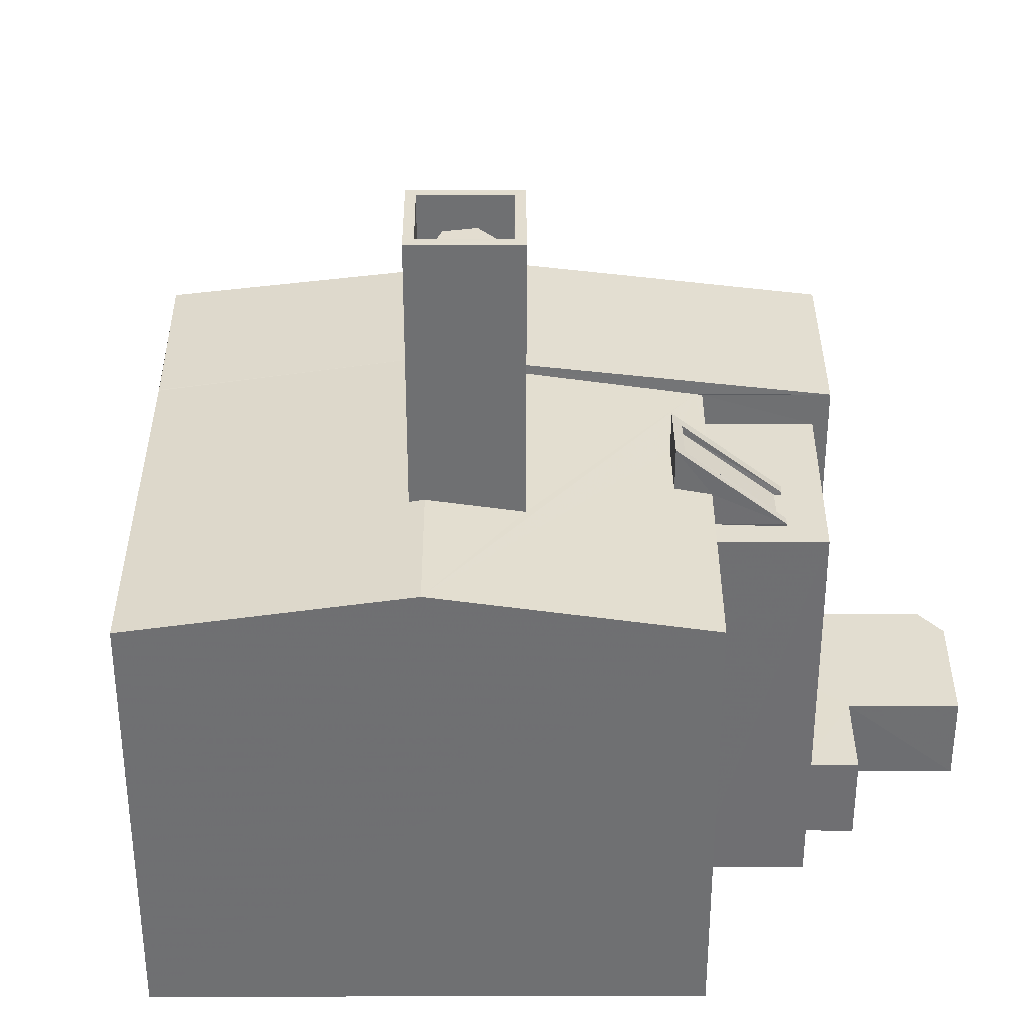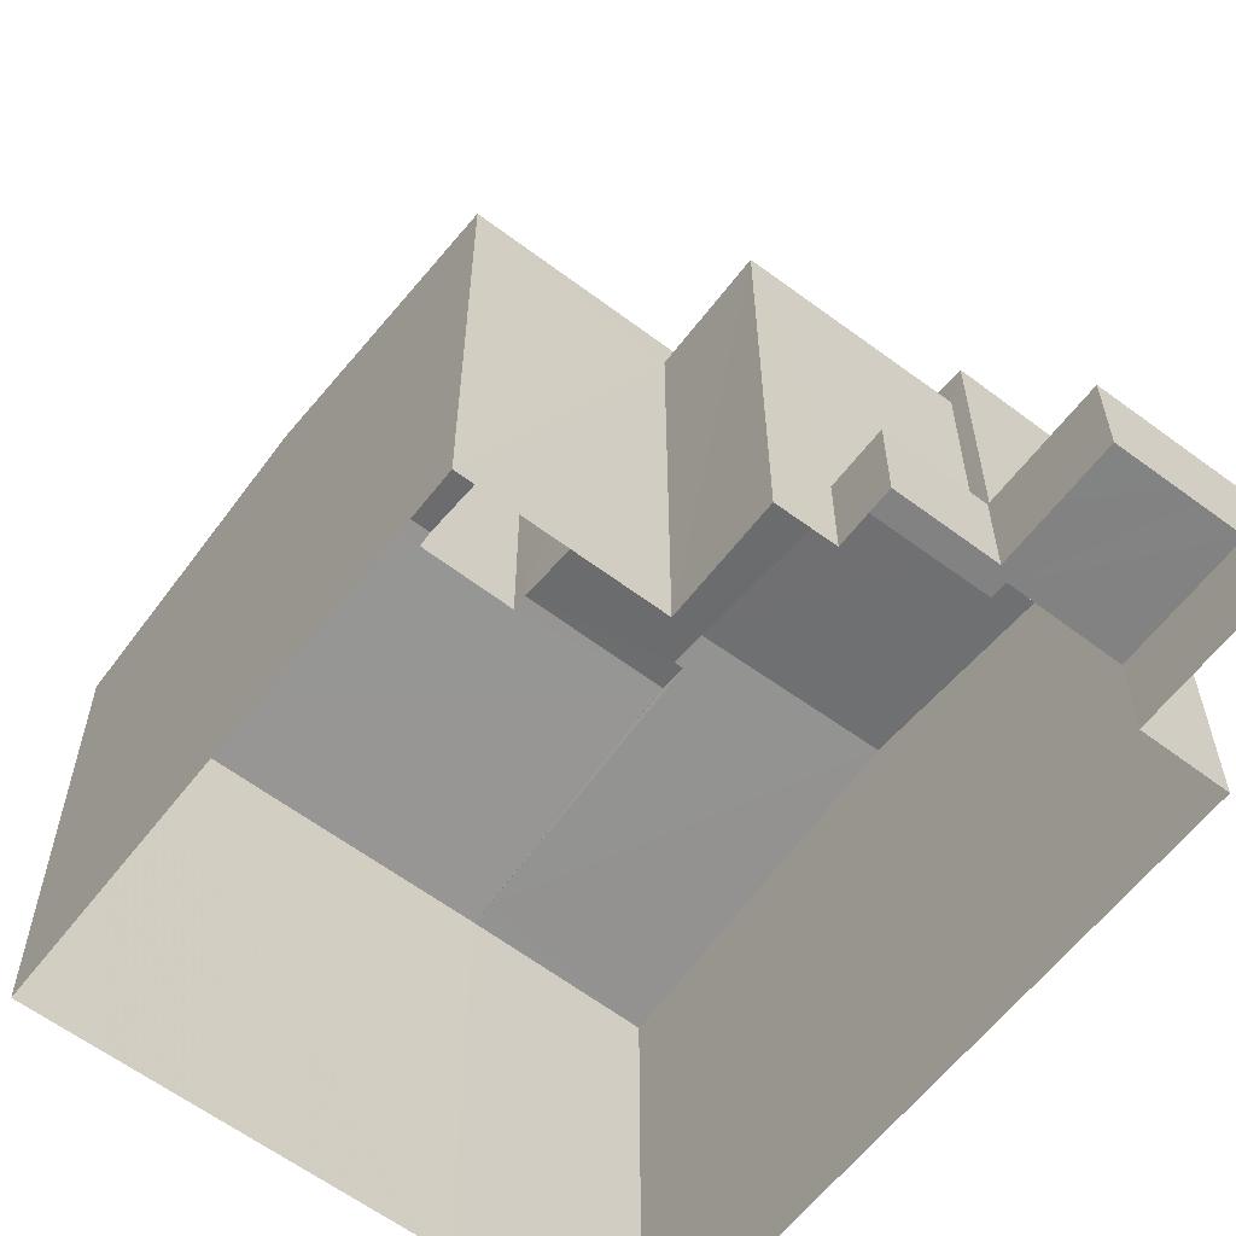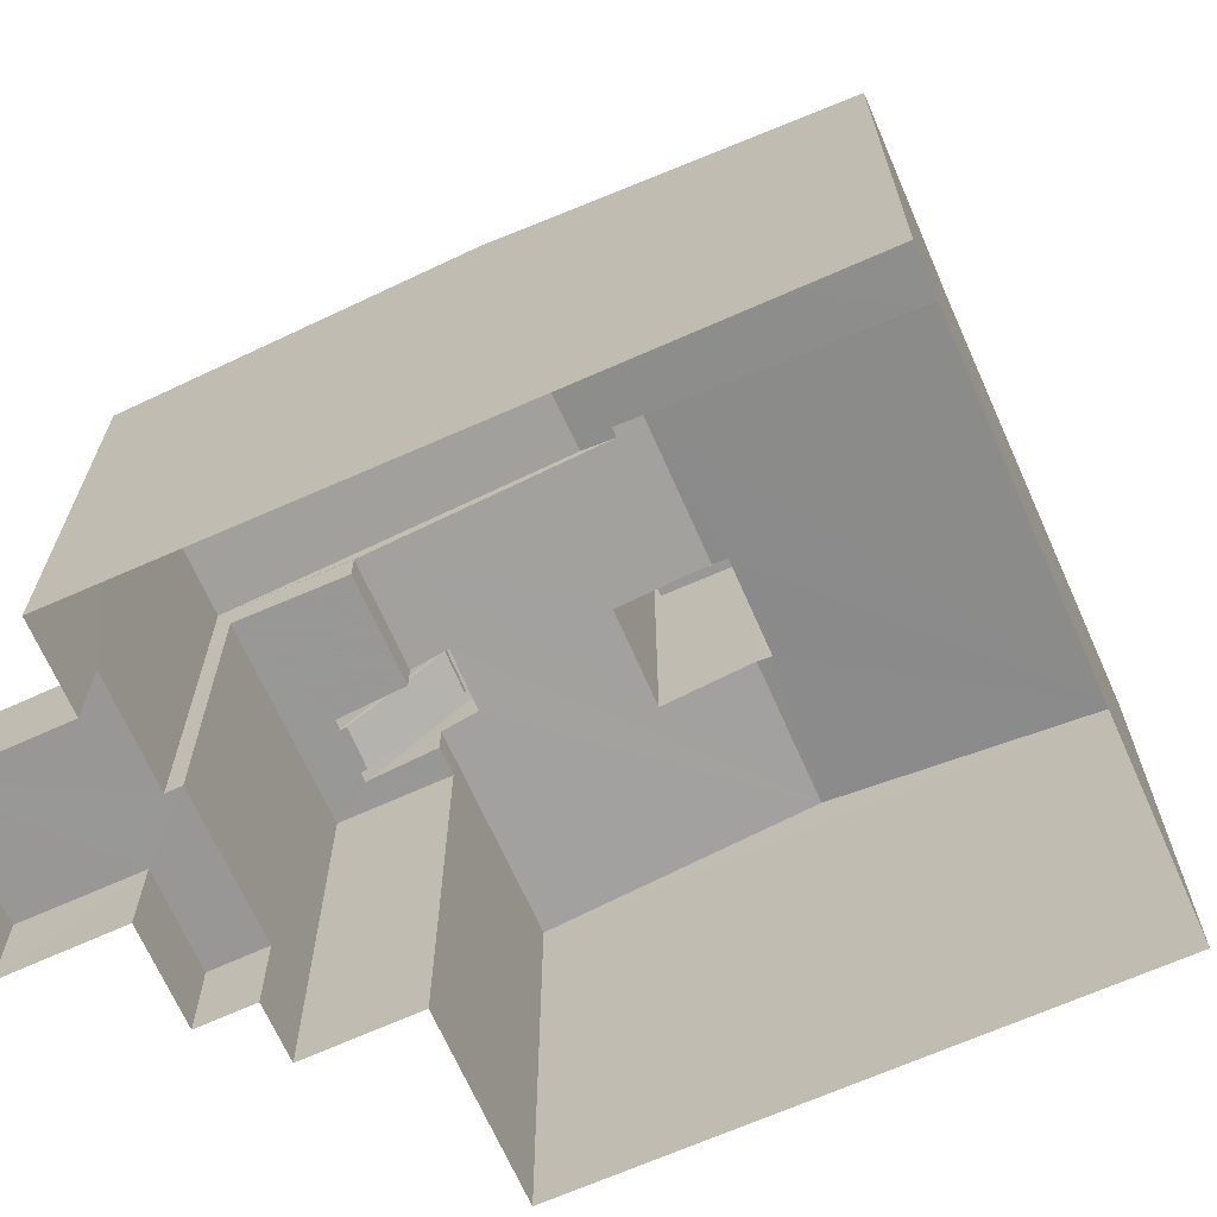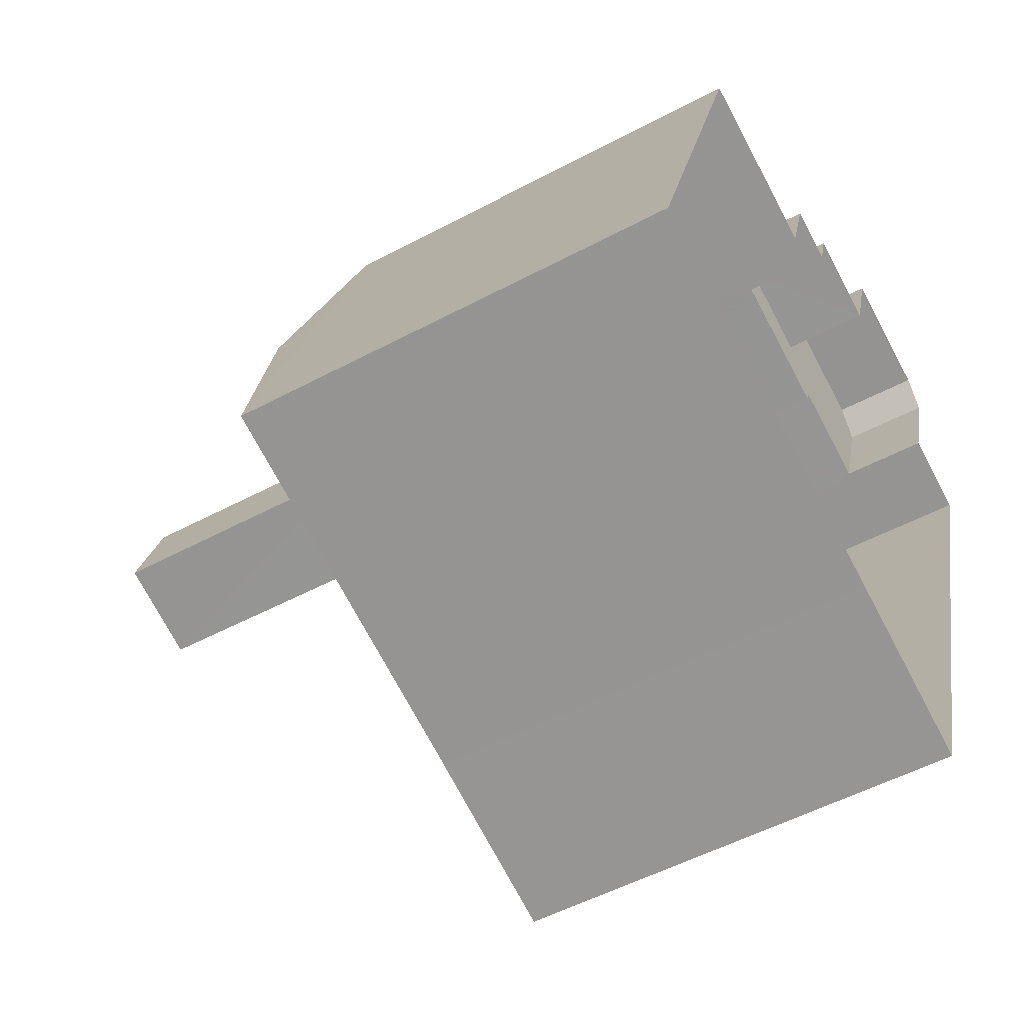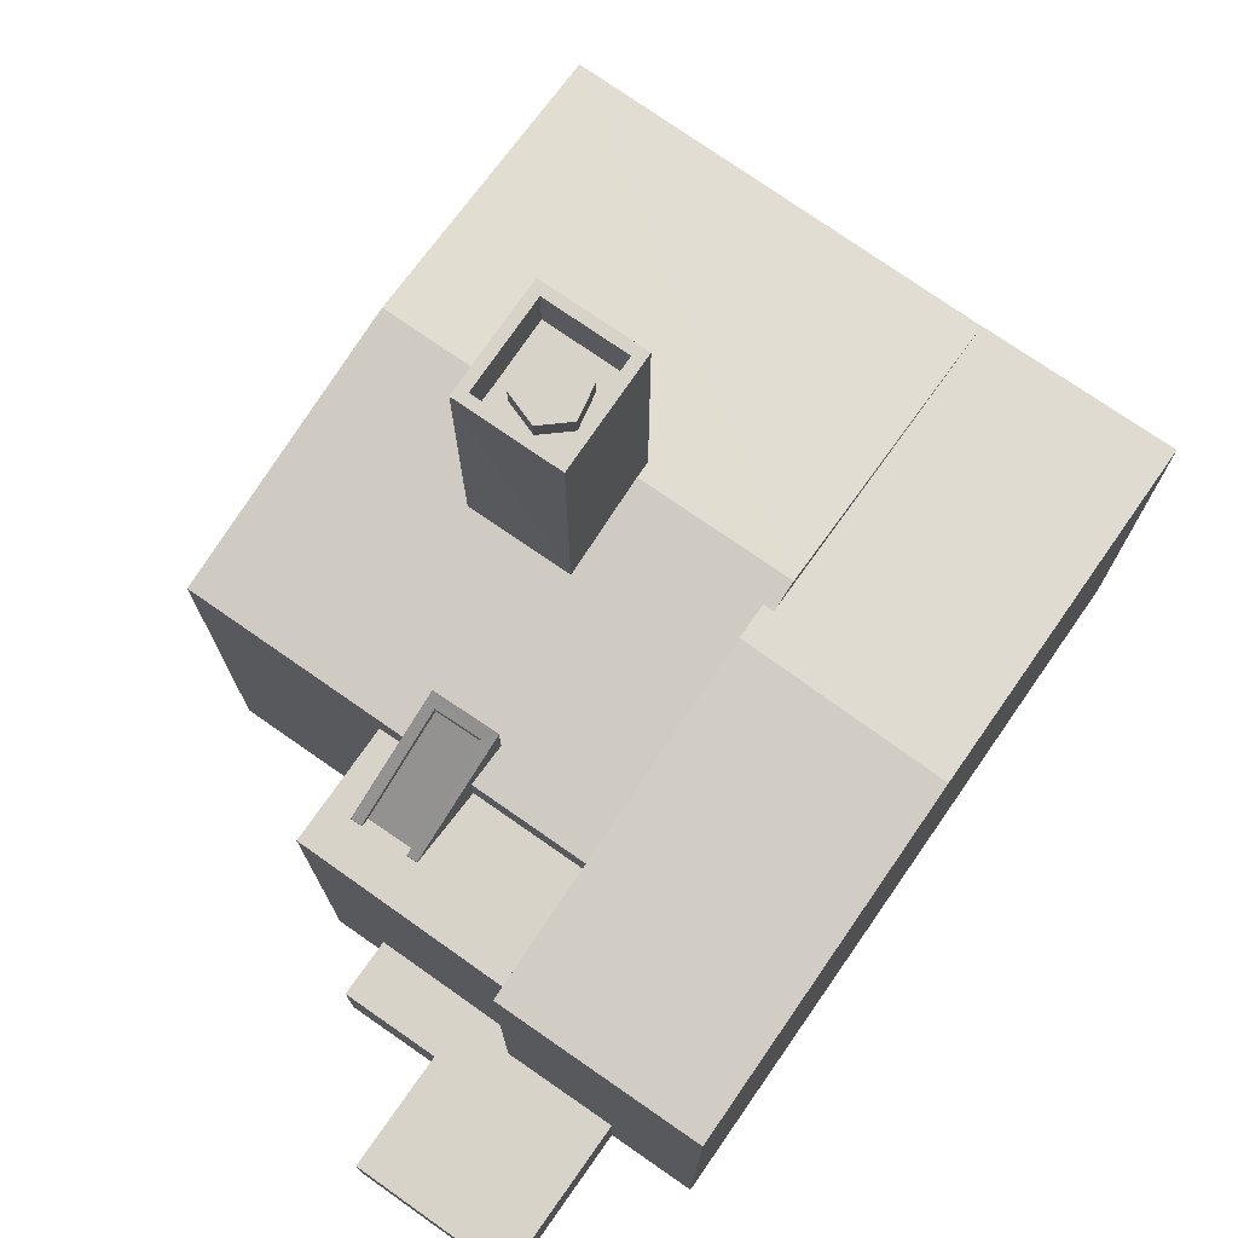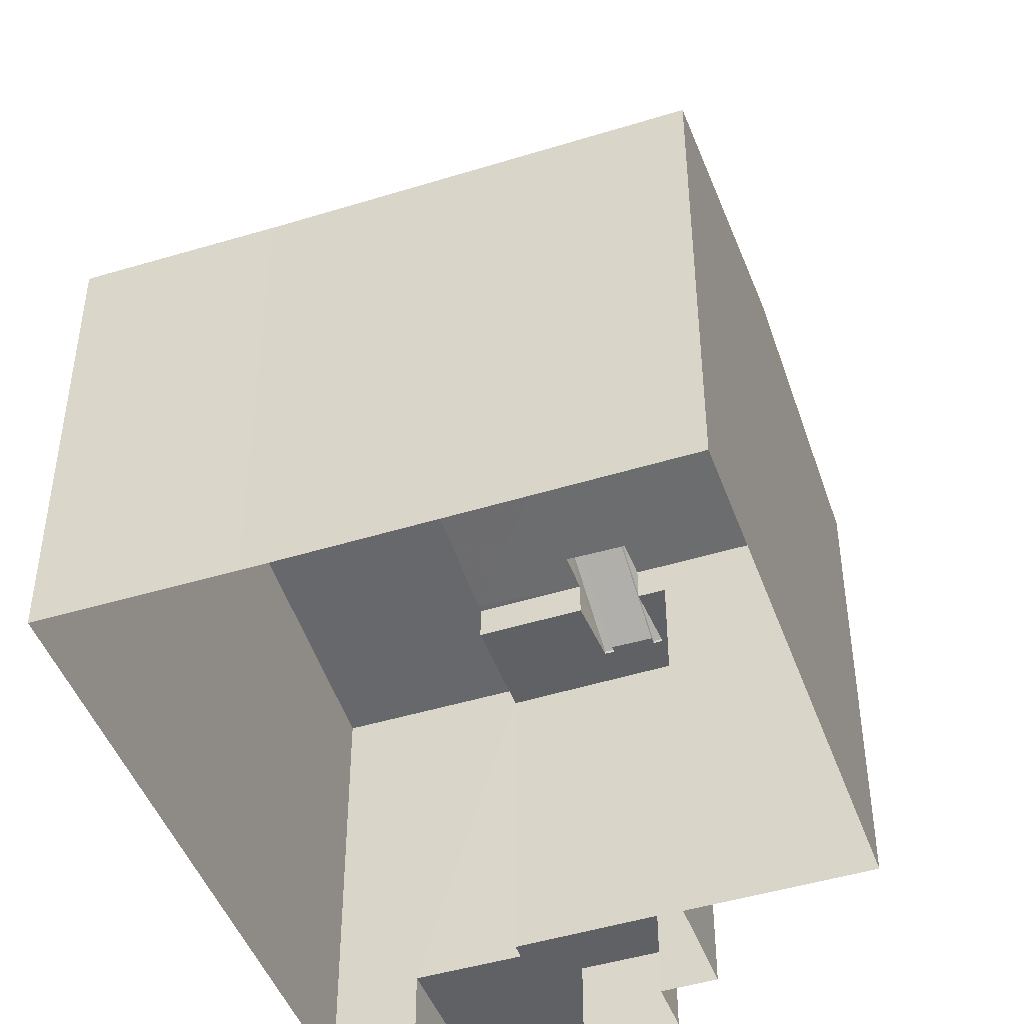
<metadata>
{"format":"obj","ext":"obj","renderer":"f3d","projection":"perspective","resolution":1024,"background":"white","views":[{"elev":35.2,"azim":108.7,"up":"+Z"},{"elev":-60.9,"azim":161.1,"up":"+Z"},{"elev":-68.4,"azim":-47.4,"up":"+Z"},{"elev":-52.7,"azim":119.8,"up":"+Y"},{"elev":76.0,"azim":-126.5,"up":"+Z"},{"elev":-46.2,"azim":38.1,"up":"+Z"}]}
</metadata>
<code>
v -8.935e+04 -1.004e+05 1.72
v -8.935e+04 -1.004e+05 1.723
v -8.936e+04 -1.004e+05 1.721
v -8.937e+04 -1.004e+05 1.721
v -8.936e+04 -1.004e+05 1.721
v -8.936e+04 -1.004e+05 1.721
v -8.936e+04 -1.004e+05 1.725
v -8.937e+04 -1.004e+05 1.722
v -8.936e+04 -1.004e+05 1.725
v -8.937e+04 -1.004e+05 1.723
v -8.936e+04 -1.004e+05 1.721
v -8.936e+04 -1.004e+05 1.721
v -8.937e+04 -1.004e+05 1.722
v -8.936e+04 -1.004e+05 1.721
v -8.936e+04 -1.004e+05 22.88
v -8.936e+04 -1.004e+05 22.88
v -8.936e+04 -1.004e+05 22.88
v -8.936e+04 -1.004e+05 22.88
v -8.936e+04 -1.004e+05 22.88
v -8.935e+04 -1.004e+05 22.88
v -8.935e+04 -1.004e+05 22.88
v -8.936e+04 -1.004e+05 22.88
v -8.935e+04 -1.004e+05 22.88
v -8.936e+04 -1.004e+05 22.88
v -8.937e+04 -1.004e+05 15.17
v -8.937e+04 -1.004e+05 16.36
v -8.936e+04 -1.004e+05 16.36
v -8.937e+04 -1.004e+05 4.418
v -8.937e+04 -1.004e+05 4.419
v -8.936e+04 -1.004e+05 4.419
v -8.936e+04 -1.004e+05 4.418
v -8.936e+04 -1.004e+05 4.418
v -8.937e+04 -1.004e+05 4.419
v -8.936e+04 -1.004e+05 4.418
v -8.936e+04 -1.004e+05 4.418
v -8.936e+04 -1.004e+05 4.419
v -8.936e+04 -1.004e+05 14.22
v -8.936e+04 -1.004e+05 14.22
v -8.936e+04 -1.004e+05 16.42
v -8.936e+04 -1.004e+05 16.64
v -8.936e+04 -1.004e+05 14.22
v -8.936e+04 -1.004e+05 16.42
v -8.936e+04 -1.004e+05 14.22
v -8.936e+04 -1.004e+05 16.64
v -8.936e+04 -1.004e+05 24.38
v -8.936e+04 -1.004e+05 24.38
v -8.936e+04 -1.004e+05 24.38
v -8.936e+04 -1.004e+05 24.38
v -8.936e+04 -1.004e+05 15.17
v -8.936e+04 -1.004e+05 16.36
v -8.936e+04 -1.004e+05 15.17
v -8.935e+04 -1.004e+05 15.17
v -8.936e+04 -1.004e+05 14.13
v -8.936e+04 -1.004e+05 14.13
v -8.936e+04 -1.004e+05 14.13
v -8.936e+04 -1.004e+05 14.13
v -8.936e+04 -1.004e+05 14.13
v -8.936e+04 -1.004e+05 14.13
v -8.936e+04 -1.004e+05 14.13
v -8.936e+04 -1.004e+05 14.13
v -8.936e+04 -1.004e+05 14.13
v -8.936e+04 -1.004e+05 14.13
v -8.936e+04 -1.004e+05 14.13
v -8.936e+04 -1.004e+05 14.13
v -8.936e+04 -1.004e+05 15.17
v -8.936e+04 -1.004e+05 15.2
v -8.936e+04 -1.004e+05 15.17
v -8.936e+04 -1.004e+05 15.17
v -8.936e+04 -1.004e+05 15.33
v -8.935e+04 -1.004e+05 15.17
v -8.936e+04 -1.004e+05 15.34
v -8.935e+04 -1.004e+05 16.36
v -8.936e+04 -1.004e+05 16.29
v -8.935e+04 -1.004e+05 16.29
v -8.936e+04 -1.004e+05 16.36
v -8.935e+04 -1.004e+05 16.36
v -8.936e+04 -1.004e+05 15.17
v -8.936e+04 -1.004e+05 15.25
v -8.936e+04 -1.004e+05 15.17
v -8.936e+04 -1.004e+05 16.17
v -8.936e+04 -1.004e+05 16.17
v -8.936e+04 -1.004e+05 16.24
v -8.936e+04 -1.004e+05 16.24
v -8.936e+04 -1.004e+05 22.88
v -8.935e+04 -1.004e+05 22.88
v -8.935e+04 -1.004e+05 24.38
v -8.935e+04 -1.004e+05 24.38
v -8.935e+04 -1.004e+05 24.38
v -8.935e+04 -1.004e+05 24.38
v -8.936e+04 -1.004e+05 15.95
v -8.935e+04 -1.004e+05 15.95
v -8.935e+04 -1.004e+05 23.54
v -8.936e+04 -1.004e+05 23.54
v -8.936e+04 -1.004e+05 23.54
v -8.936e+04 -1.004e+05 23.54
v -8.936e+04 -1.004e+05 23.54
v -8.936e+04 -1.004e+05 23.54
f 1 2 3
f 4 5 6
f 2 7 3
f 8 7 9
f 8 9 10
f 11 12 6
f 13 4 6
f 14 3 12
f 13 6 8
f 3 7 8
f 6 12 8
f 12 3 8
f 15 16 17
f 17 16 18
f 19 20 21
f 22 15 23
f 20 23 21
f 22 23 20
f 24 15 22
f 24 16 15
f 25 26 27
f 28 29 30
f 31 32 28
f 29 33 30
f 34 31 35
f 35 31 36
f 31 30 36
f 31 28 30
f 37 38 39
f 38 40 39
f 41 42 43
f 39 40 44
f 42 39 44
f 43 42 44
f 45 46 47
f 45 48 46
f 49 50 51
f 49 52 50
f 53 54 55
f 56 53 55
f 57 58 59
f 54 59 58
f 60 58 57
f 61 62 63
f 58 63 54
f 54 64 55
f 62 64 63
f 63 64 54
f 65 66 67
f 68 69 70
f 71 66 72
f 67 66 71
f 69 71 72
f 70 69 72
f 73 50 52
f 52 72 74
f 75 50 73
f 72 76 74
f 73 52 74
f 51 77 49
f 78 77 51
f 78 26 77
f 79 25 27
f 61 80 81
f 62 61 81
f 82 26 78
f 83 27 82
f 27 26 82
f 18 84 17
f 85 84 18
f 21 85 19
f 85 18 19
f 45 47 86
f 87 88 46
f 47 89 86
f 48 87 46
f 89 88 87
f 86 89 87
f 82 50 83
f 66 83 90
f 91 72 66
f 76 72 91
f 83 50 75
f 91 66 90
f 83 75 90
f 92 93 94
f 93 95 94
f 94 95 96
f 95 97 96
f 60 65 67
f 60 57 65
f 74 89 47
f 73 74 47
f 20 93 92
f 20 19 93
f 46 75 47
f 47 75 73
f 90 75 46
f 8 29 13
f 8 33 29
f 90 88 91
f 90 46 88
f 58 60 38
f 67 40 38
f 67 71 40
f 60 67 38
f 79 33 25
f 25 33 10
f 79 30 33
f 10 33 8
f 15 17 45
f 17 84 48
f 45 17 48
f 83 66 27
f 27 66 79
f 66 65 79
f 74 76 89
f 89 76 88
f 76 91 88
f 19 95 93
f 19 18 95
f 44 40 71
f 69 44 71
f 86 23 15
f 45 86 15
f 39 42 81
f 80 39 81
f 16 96 97
f 16 24 96
f 36 59 35
f 12 35 14
f 14 35 54
f 35 59 54
f 87 84 85
f 87 48 84
f 85 21 87
f 21 23 86
f 21 86 87
f 63 38 37
f 63 58 38
f 72 52 70
f 24 94 96
f 24 22 94
f 36 30 59
f 30 79 59
f 59 65 57
f 59 79 65
f 26 25 77
f 32 5 4
f 28 32 4
f 31 6 5
f 32 31 5
f 55 43 56
f 68 44 69
f 56 43 68
f 43 44 68
f 34 11 6
f 31 34 6
f 22 92 94
f 22 20 92
f 35 11 34
f 35 12 11
f 78 51 50
f 82 78 50
f 42 41 81
f 41 64 62
f 81 41 62
f 39 80 37
f 80 61 37
f 61 63 37
f 29 4 13
f 29 28 4
f 16 97 95
f 18 16 95
f 56 68 53
f 3 53 1
f 1 53 70
f 53 68 70
f 70 2 1
f 70 52 2
f 3 14 54
f 53 3 54
f 55 41 43
f 55 64 41
f 7 52 49
f 7 2 52
f 49 77 9
f 7 49 9
f 25 10 9
f 77 25 9

</code>
